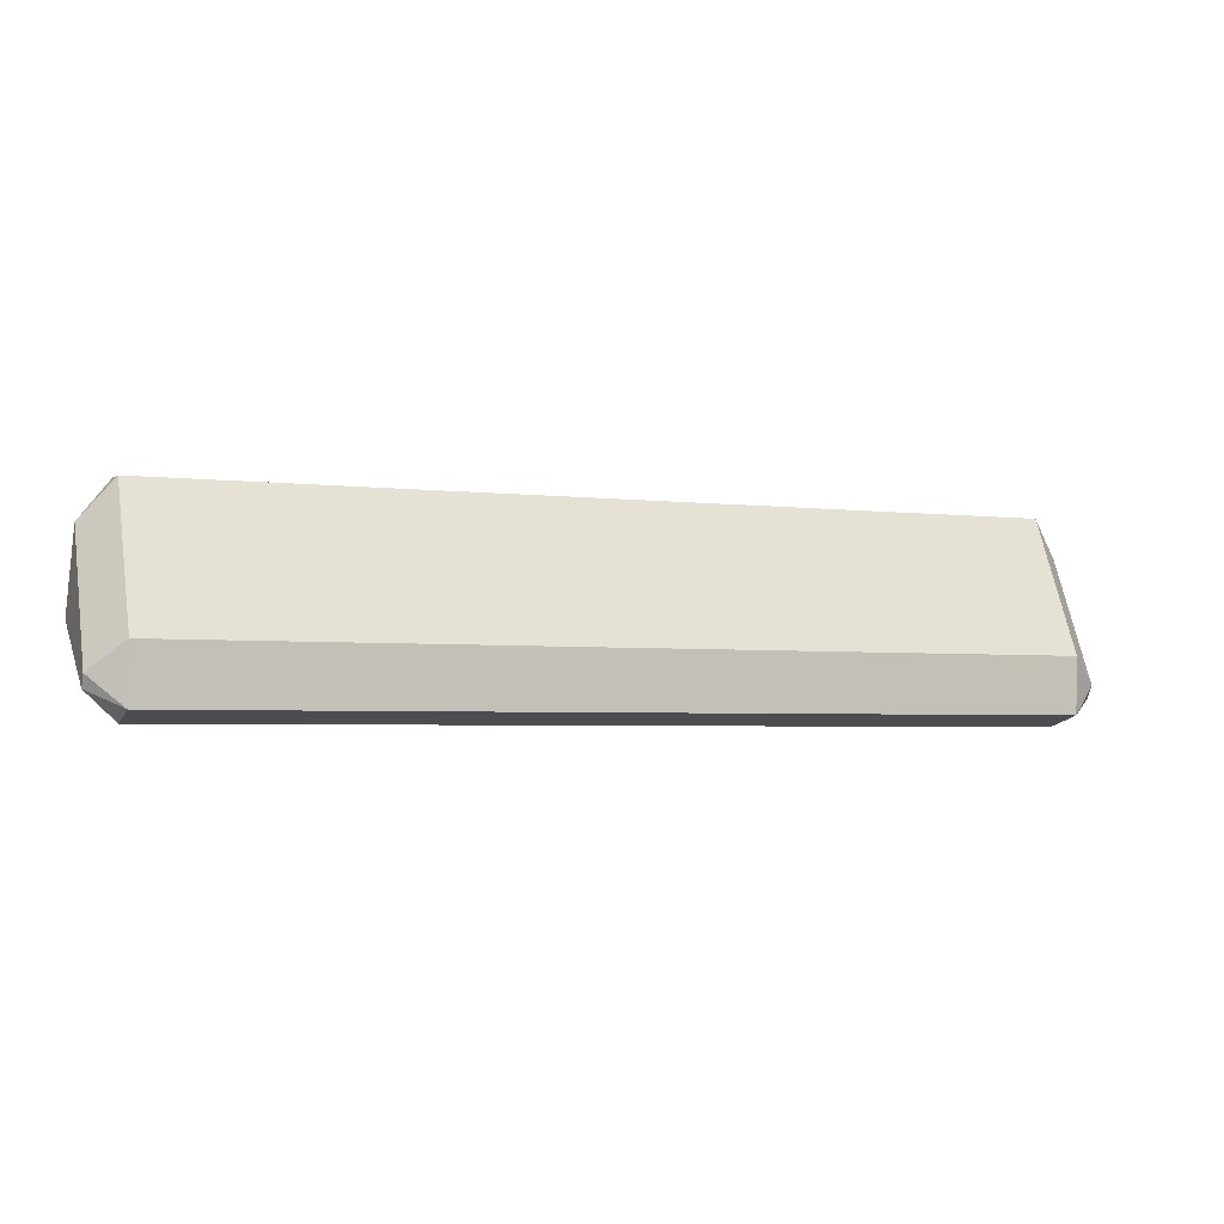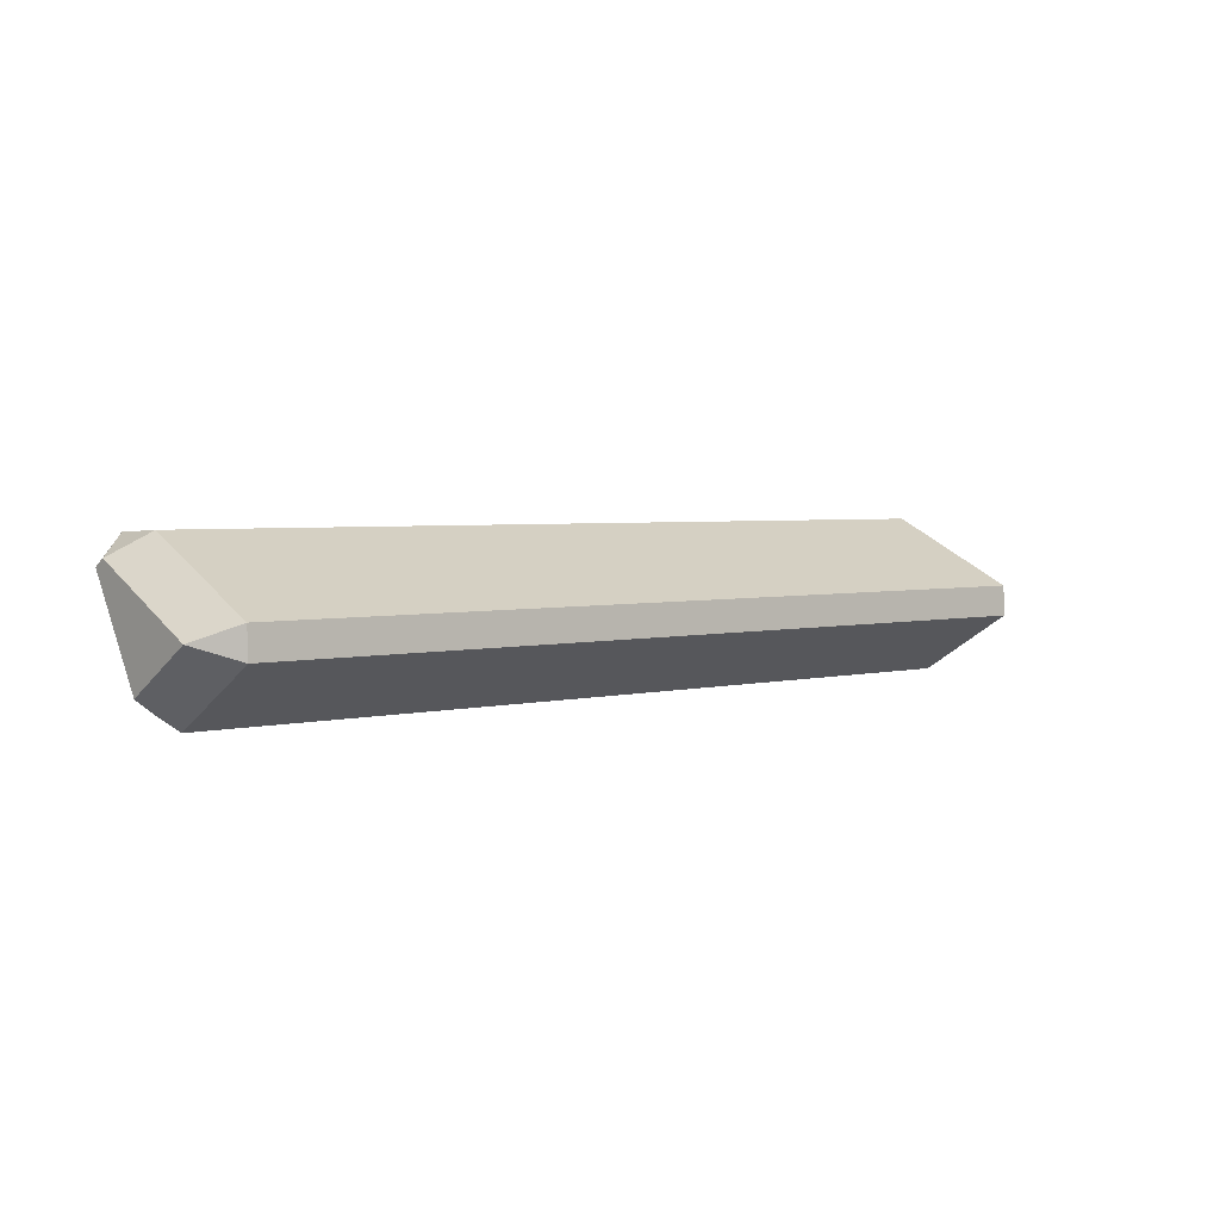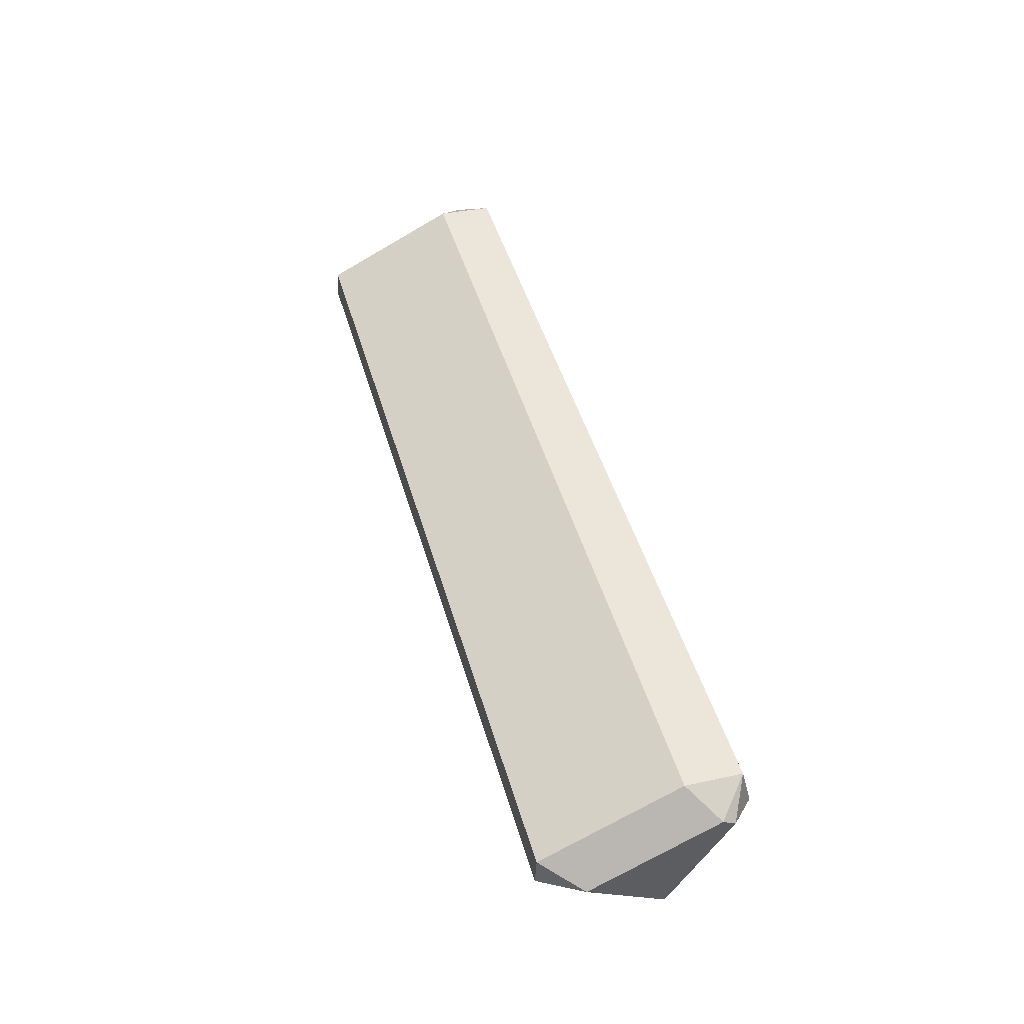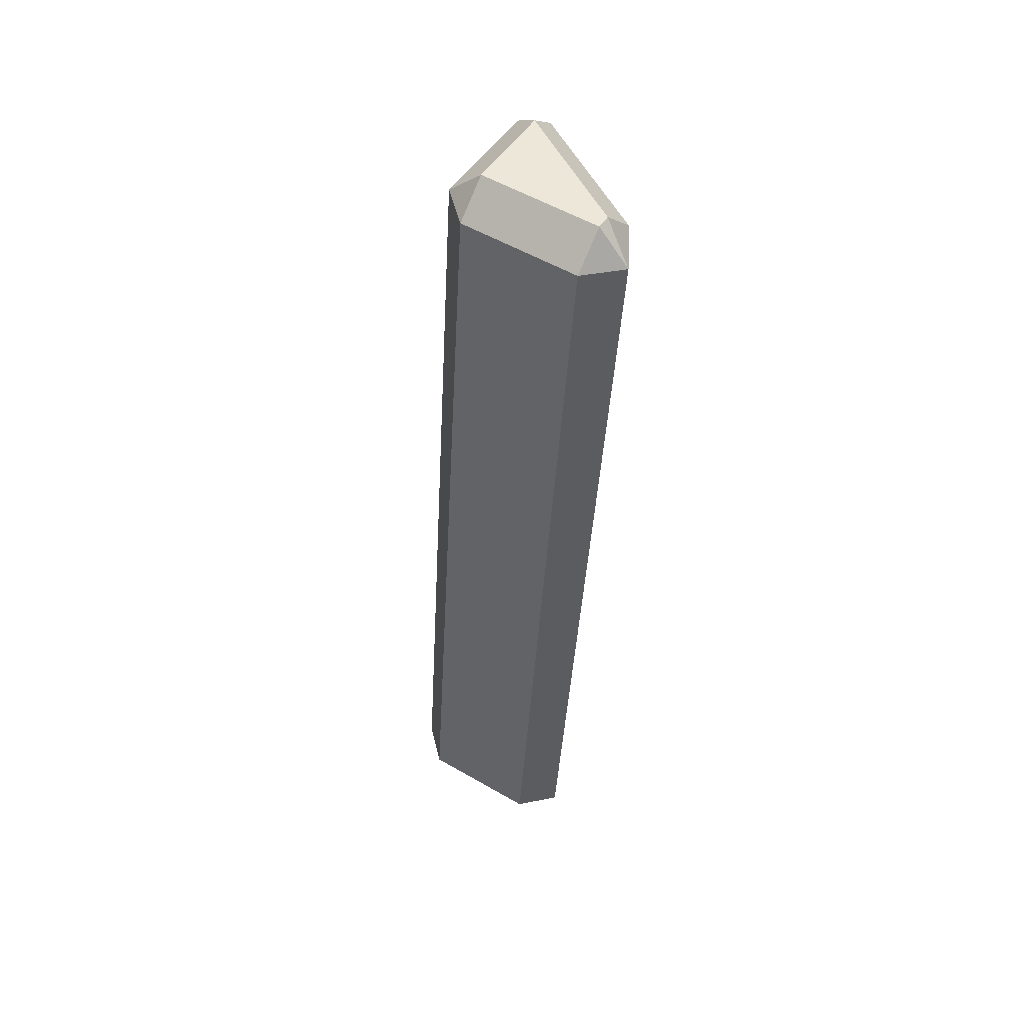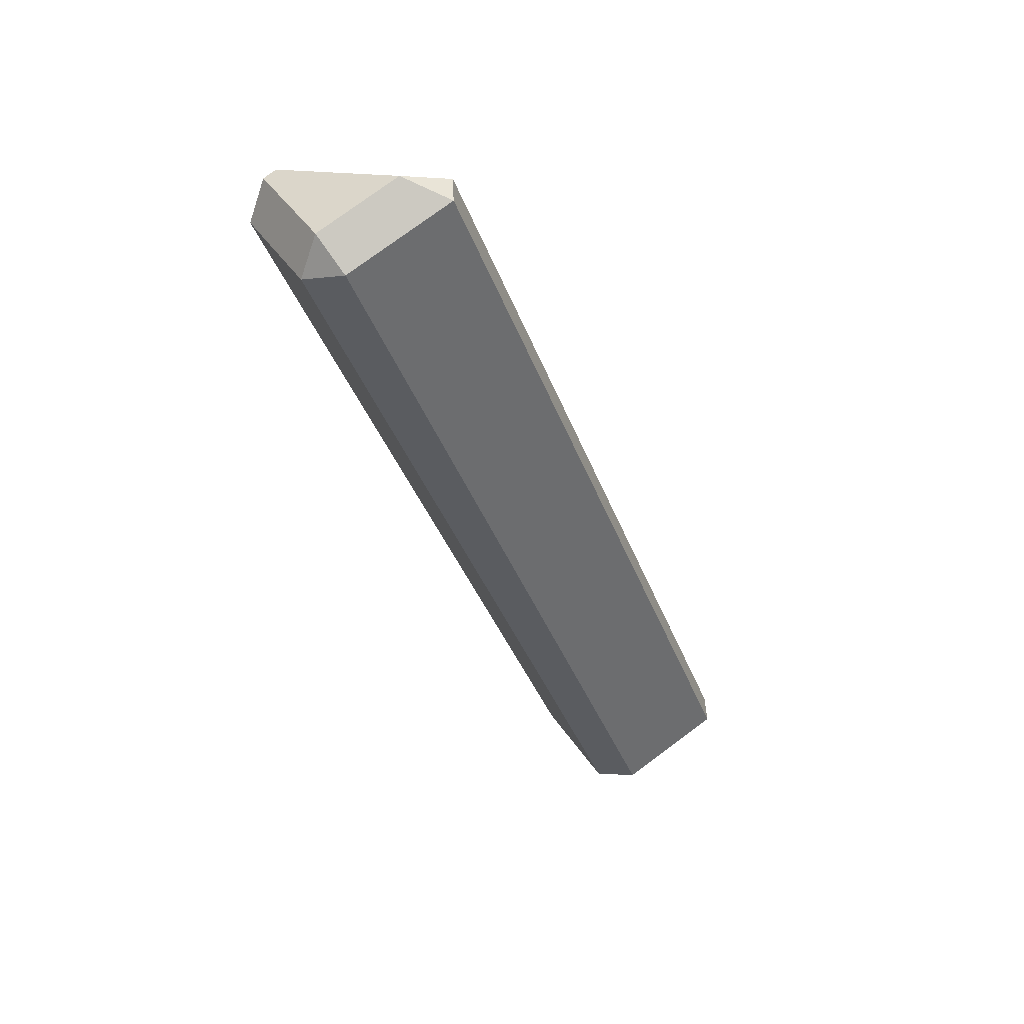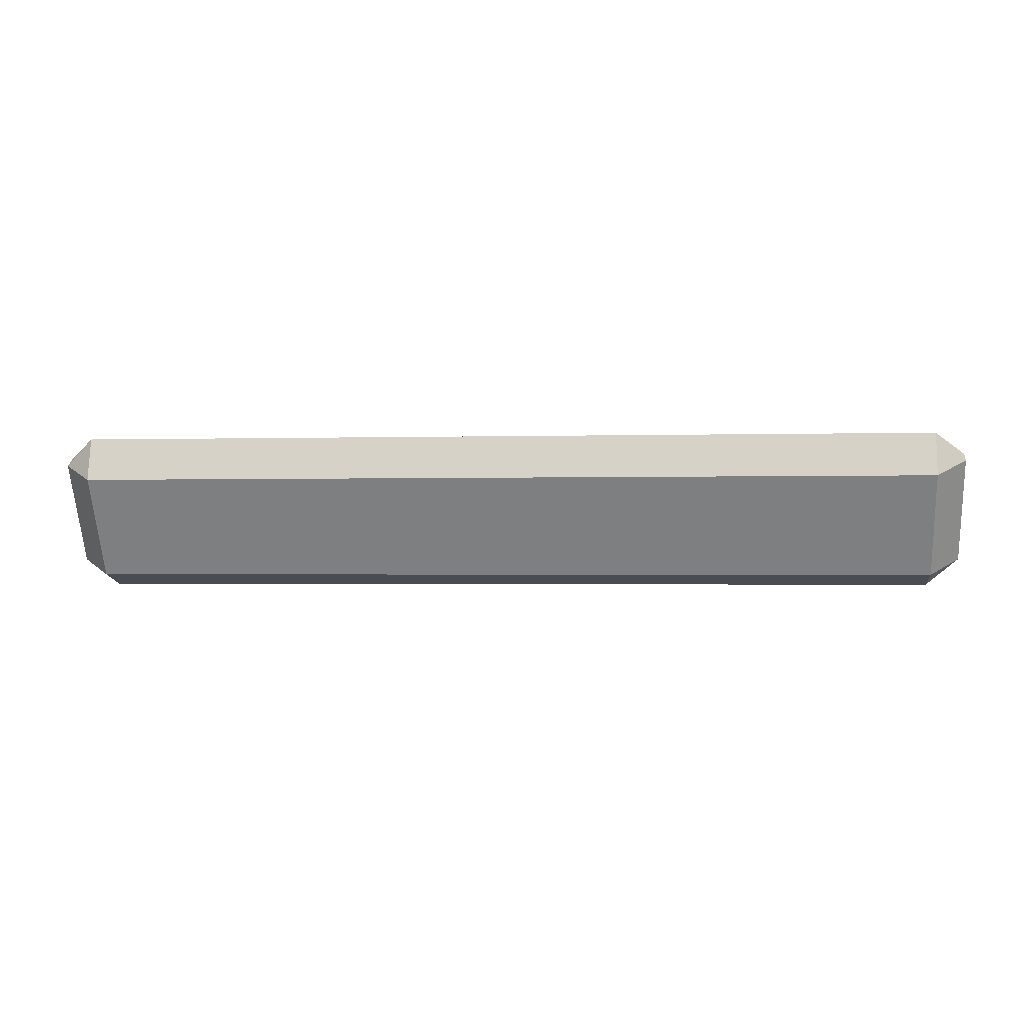
<metadata>
{"format":"obj","ext":"obj","renderer":"f3d","projection":"perspective","resolution":1024,"background":"white","views":[{"elev":-3.6,"azim":-22.2,"up":"+Y"},{"elev":3.4,"azim":139.2,"up":"+Z"},{"elev":46.0,"azim":-105.7,"up":"+Z"},{"elev":-39.4,"azim":-93.0,"up":"+Y"},{"elev":-40.0,"azim":109.6,"up":"+Z"},{"elev":-1.7,"azim":6.3,"up":"+Z"}]}
</metadata>
<code>
o Cube.012_Cube.019
v 35.51 5.088 -15.96
v 34.64 5.834 -15.51
v 35.51 5.383 -14.77
v 35.51 6.75 -18.71
v 59.7 5.088 -15.96
v 59.7 5.383 -14.77
v 60.57 5.834 -15.51
v 59.7 6.75 -18.71
v 60.57 7.496 -18.26
v 59.7 7.947 -19.01
v 35.51 7.947 -19.01
v 59.7 10.7 -17.34
v 59.7 10.66 -16.51
v 60.57 9.618 -16.98
v 35.51 10.7 -17.34
v 35.51 10.66 -16.51
v 34.64 9.618 -16.98
v 34.64 6.174 -15.31
v 34.64 7.496 -18.26
v 35.51 5.383 -14.77
v 35.51 6.913 -14.7
v 59.7 6.913 -14.7
v 60.57 6.174 -15.31
v 59.7 5.383 -14.77
f 1 19 4
f 1 3 2
f 5 3 1
f 8 1 4
f 5 7 6
f 5 9 7
f 8 10 9
f 4 10 8
f 14 10 12
f 15 10 11
f 13 15 16
f 13 14 12
f 16 15 17
f 11 17 15
f 21 17 18
f 18 19 2
f 4 19 11
f 20 2 3
f 20 21 18
f 21 24 22
f 16 22 13
f 22 14 13
f 22 24 23
f 24 7 23
f 24 3 6
f 9 23 7
f 1 2 19
f 5 6 3
f 8 5 1
f 5 8 9
f 4 11 10
f 14 9 10
f 15 12 10
f 13 12 15
f 11 19 17
f 21 16 17
f 18 17 19
f 20 18 2
f 21 20 24
f 16 21 22
f 22 23 14
f 24 6 7
f 24 20 3
f 9 14 23

</code>
